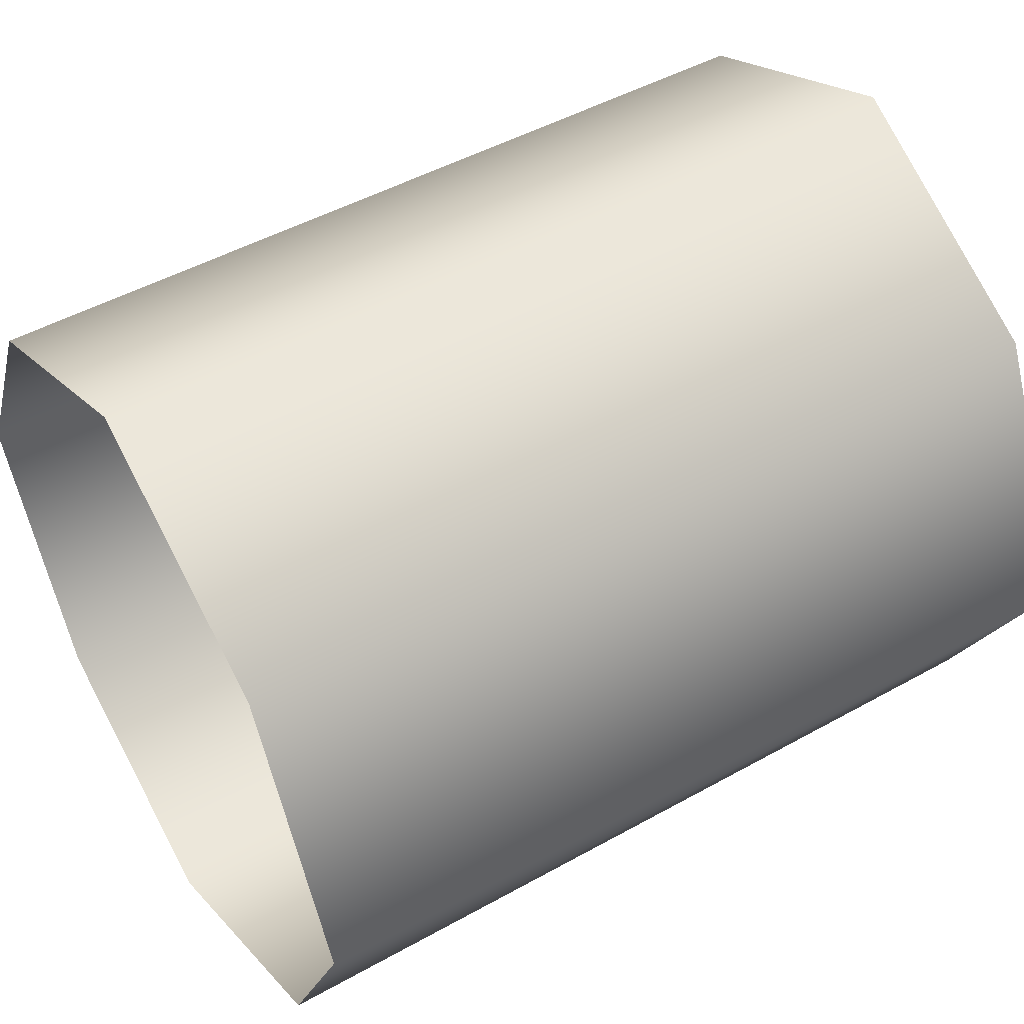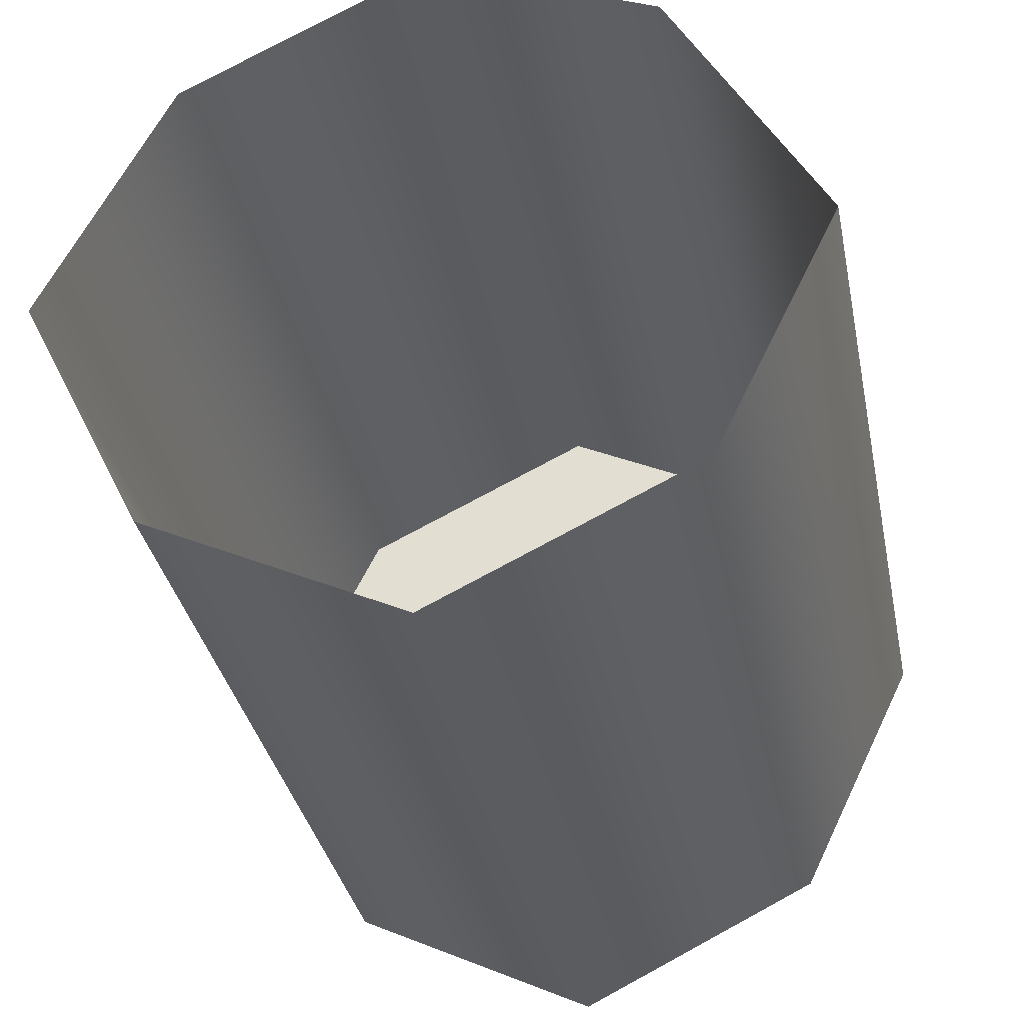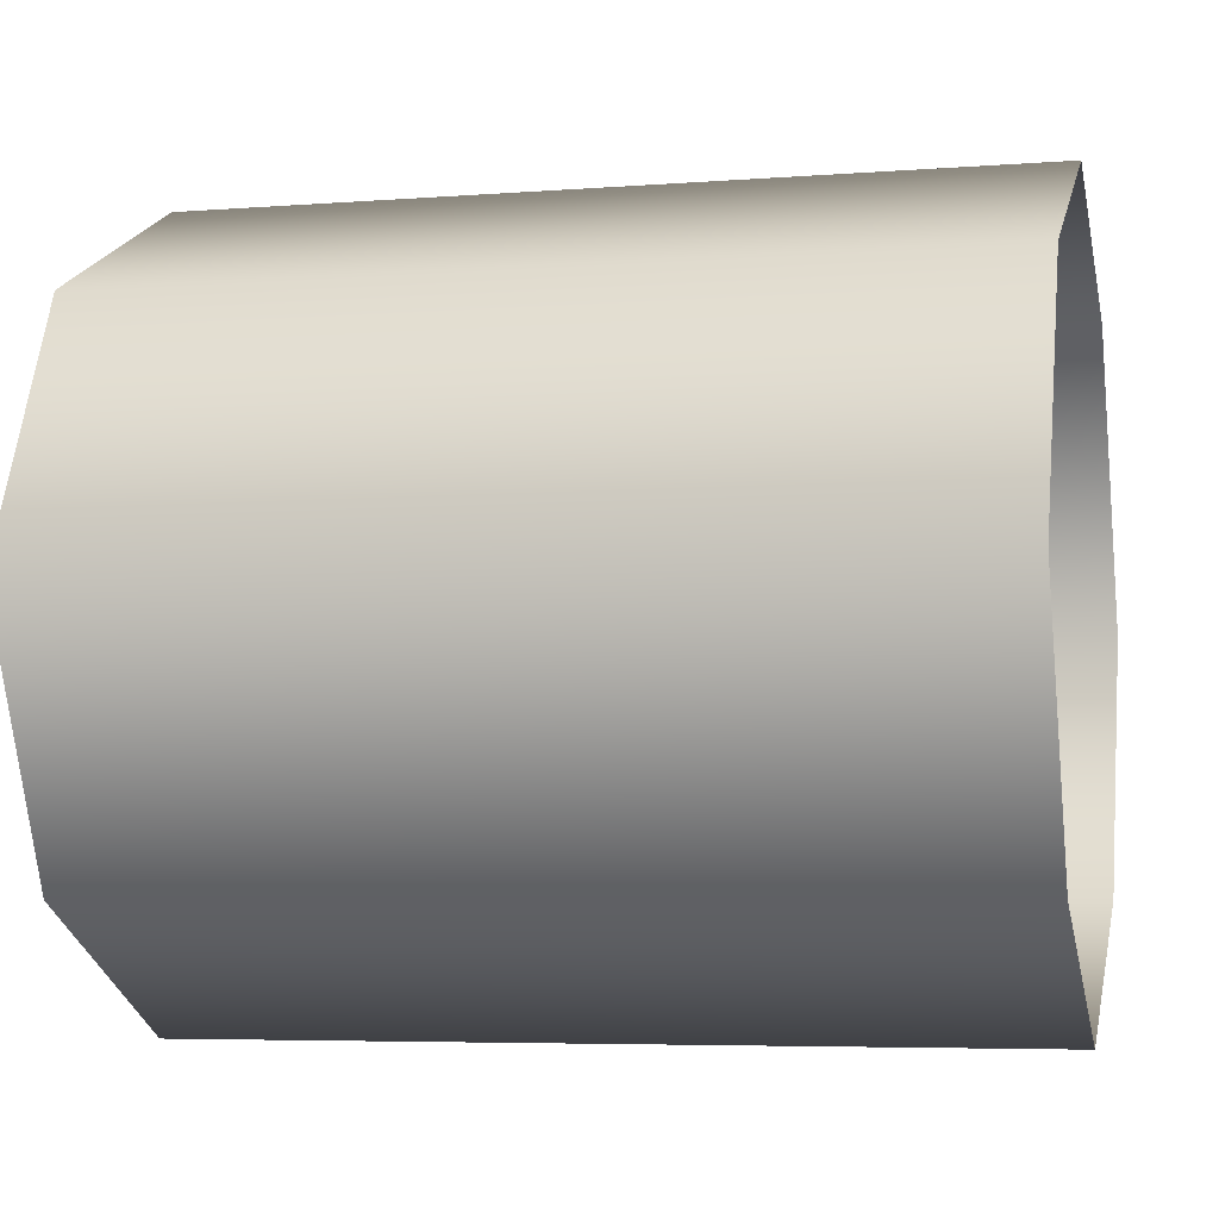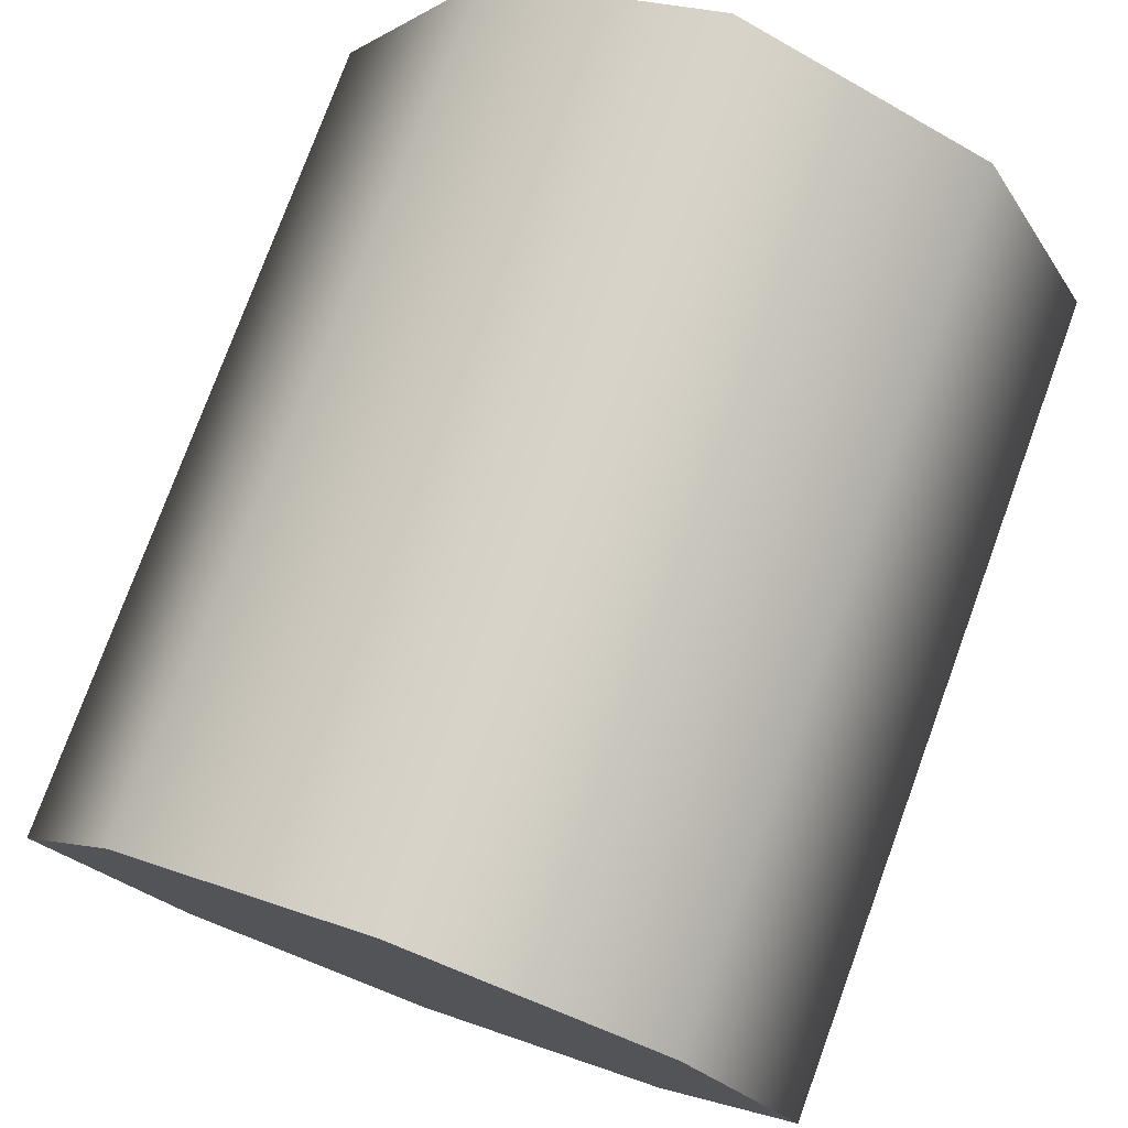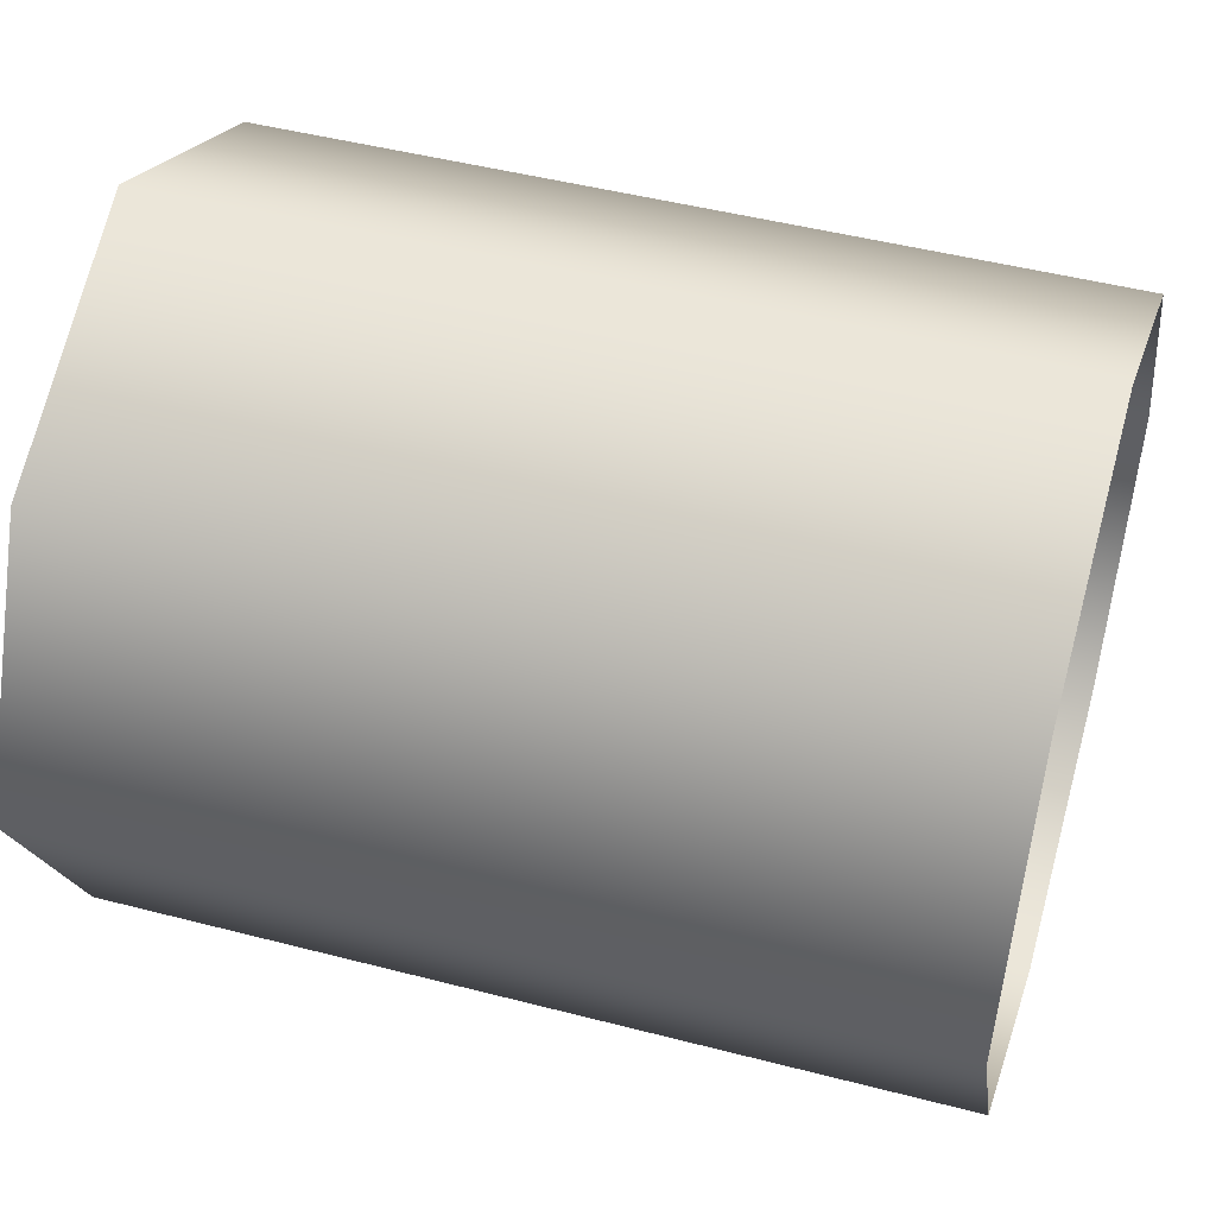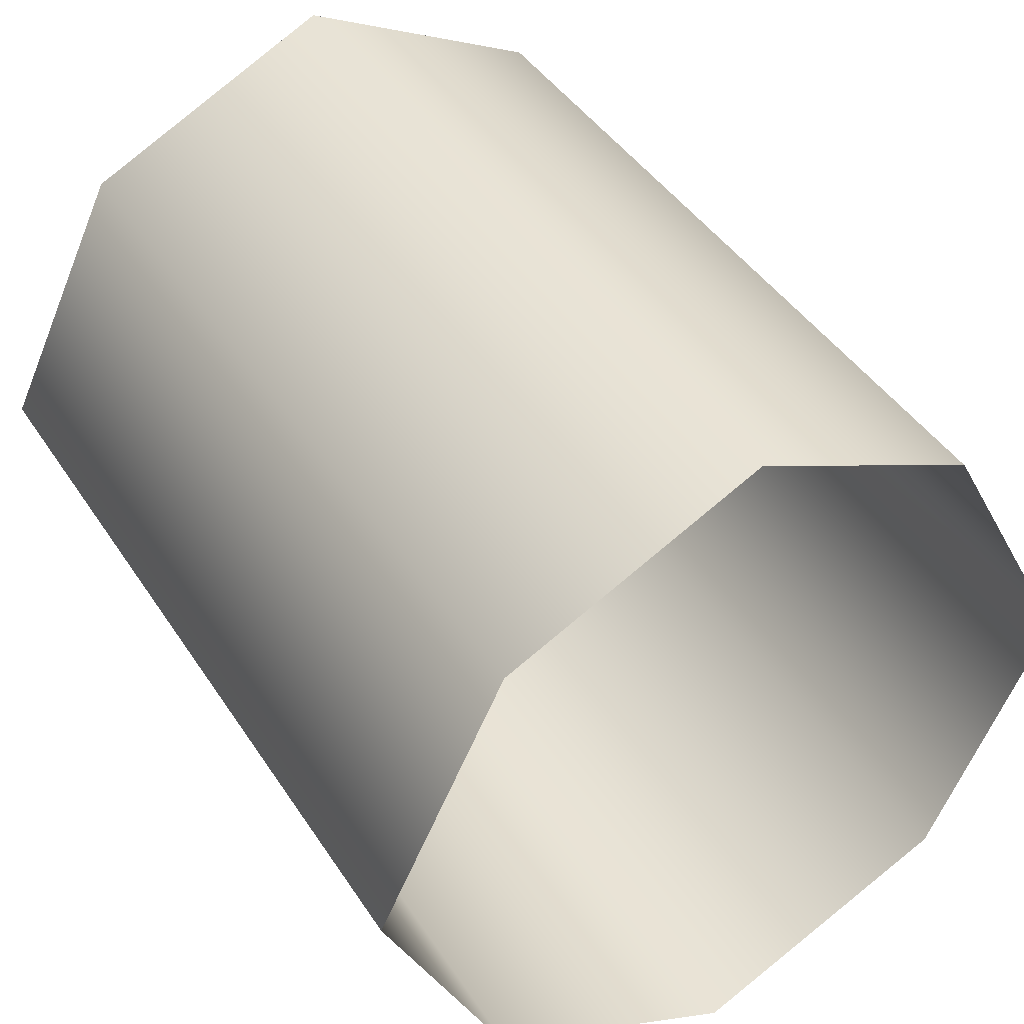
<metadata>
{"format":"obj","ext":"obj","renderer":"f3d","projection":"perspective","resolution":1024,"background":"white","views":[{"elev":49.4,"azim":148.9,"up":"+Z"},{"elev":-34.2,"azim":101.3,"up":"+Y"},{"elev":-5.5,"azim":13.4,"up":"+Y"},{"elev":76.8,"azim":-69.9,"up":"+Y"},{"elev":47.2,"azim":16.5,"up":"+Y"},{"elev":42.2,"azim":59.6,"up":"+Y"}]}
</metadata>
<code>
v -1.073 0.587 0.963
v -1.354 0.5789 0.9541
v -1.354 0.6209 1.039
v -1.073 0.6209 1.04
v -1.073 0.4932 0.9121
v -1.354 0.4932 0.9121
v -1.073 0.4074 0.9534
v -1.354 0.4074 0.9541
v -1.354 0.4932 0.9121
v -1.073 0.4932 0.9121
v -1.073 0.3654 1.04
v -1.354 0.3654 1.039
v -1.073 0.4074 1.125
v -1.354 0.4074 1.126
v -1.073 0.4932 1.168
v -1.354 0.4932 1.168
v -1.354 0.5789 0.9541
v -1.354 0.3654 1.039
v -1.354 0.6209 1.039
v -1.354 0.4074 0.9541
v -1.354 0.4932 0.9121
v -1.354 0.4932 1.168
v -1.354 0.4074 1.126
v -1.354 0.5789 1.126
v -1.073 0.5789 1.125
v -1.354 0.5789 1.126
g group_69_105553122432512
f 1 2 3
f 3 4 1
f 5 6 2
f 2 1 5
f 7 8 9
f 9 10 7
f 11 12 8
f 8 7 11
f 13 14 12
f 12 11 13
f 15 16 14
f 14 13 15
f 17 18 19
f 20 18 21
f 22 18 23
f 4 3 24
f 24 25 4
f 19 18 26
f 25 24 16
f 16 15 25
f 26 18 22
f 21 18 17

</code>
